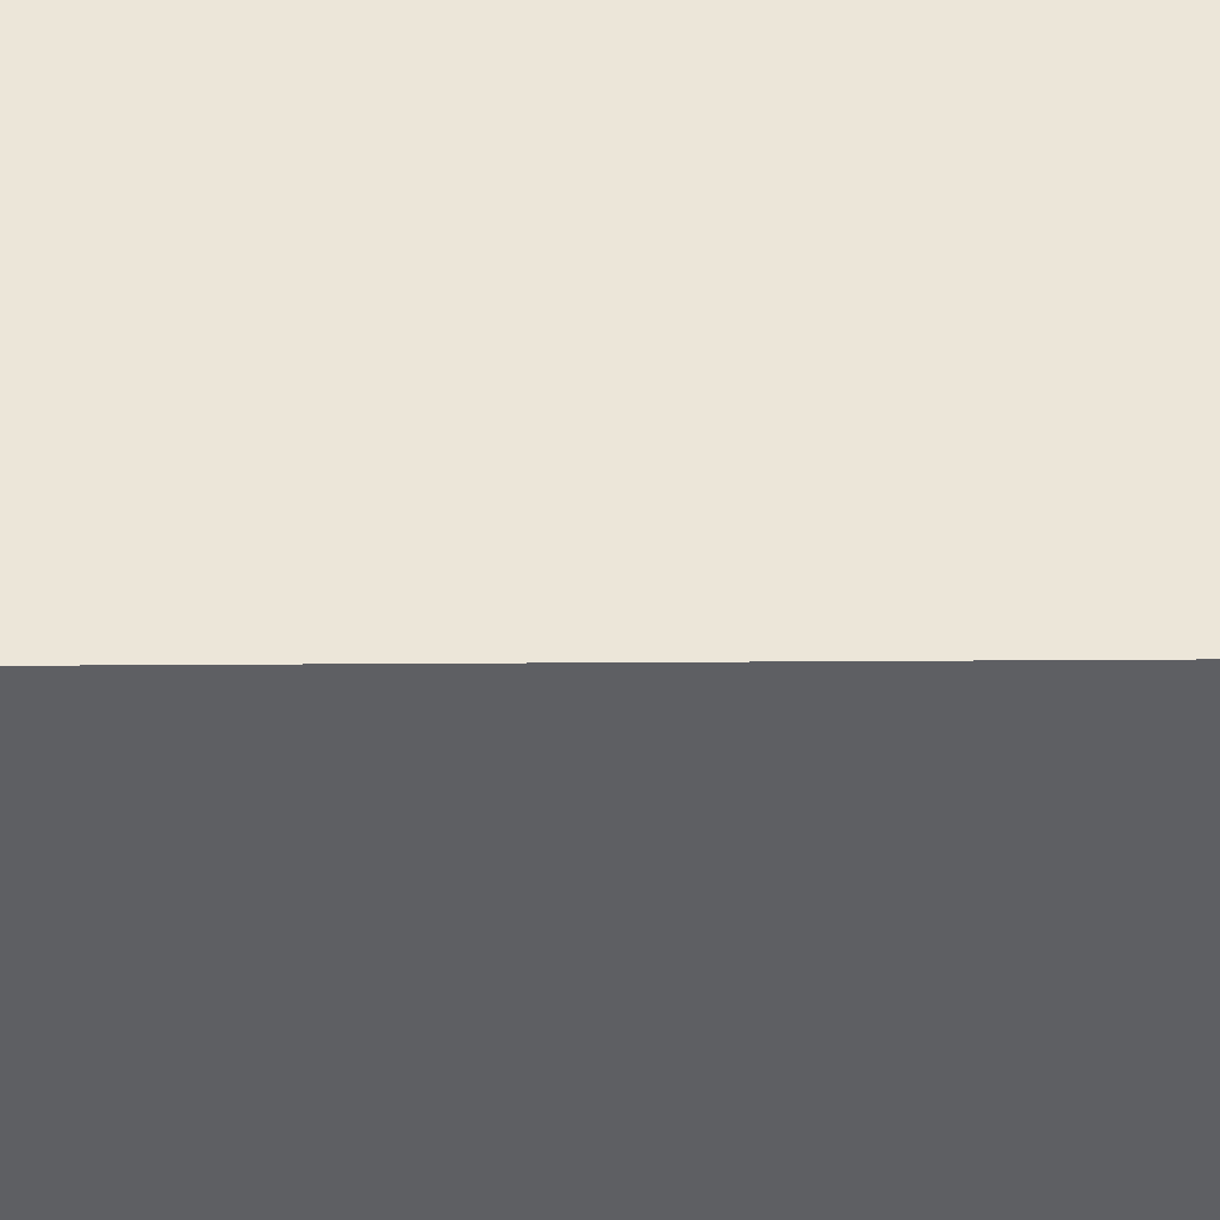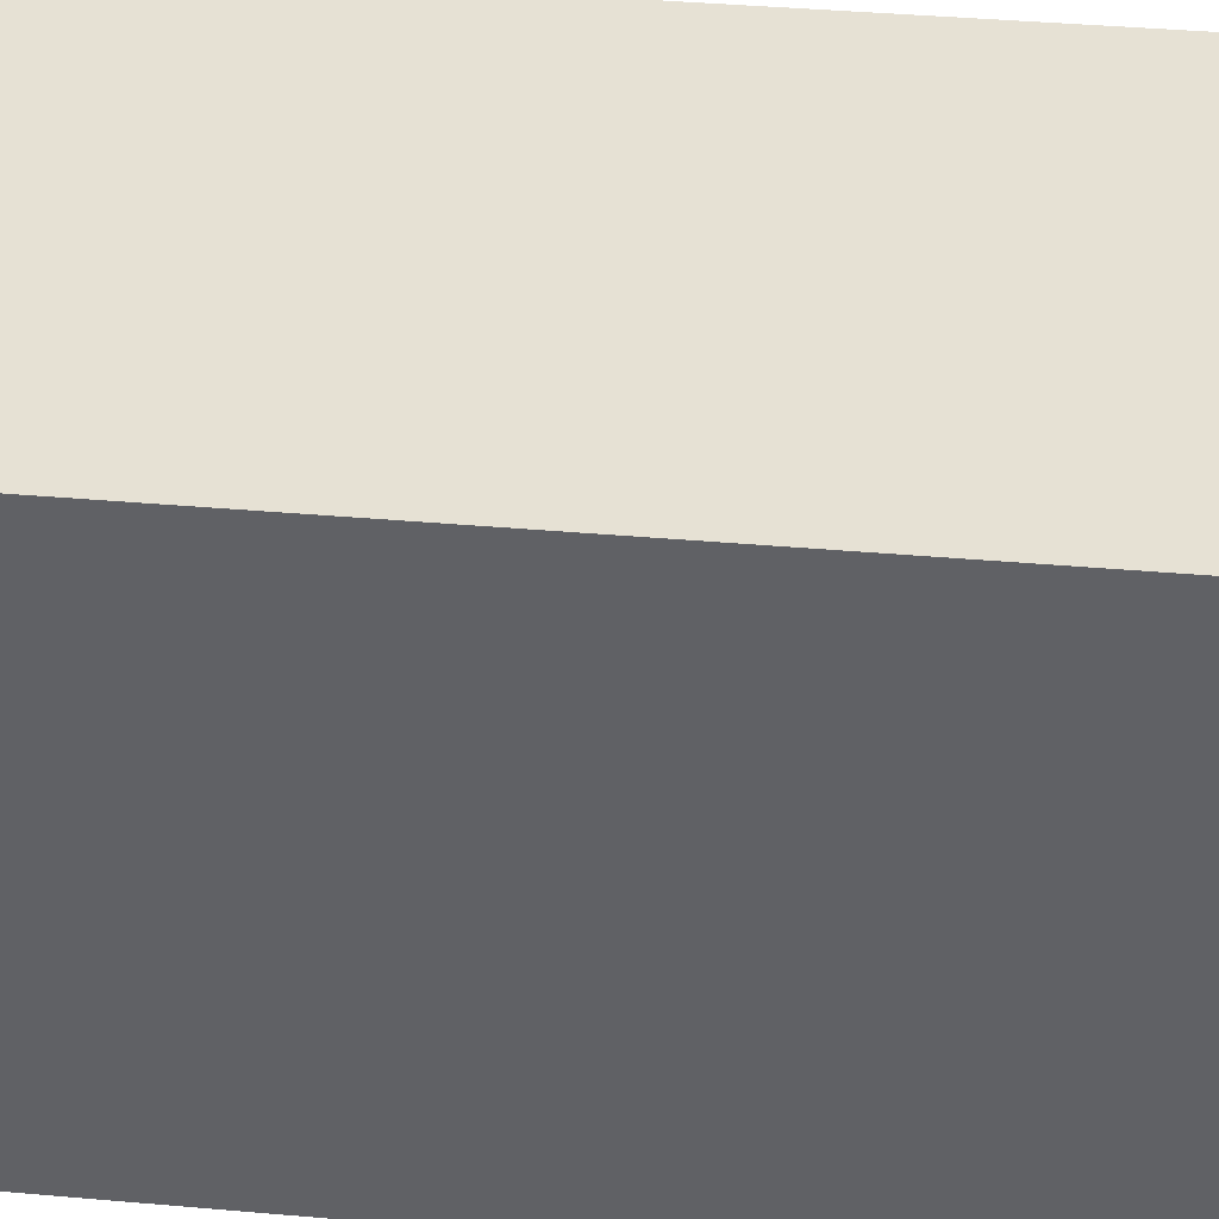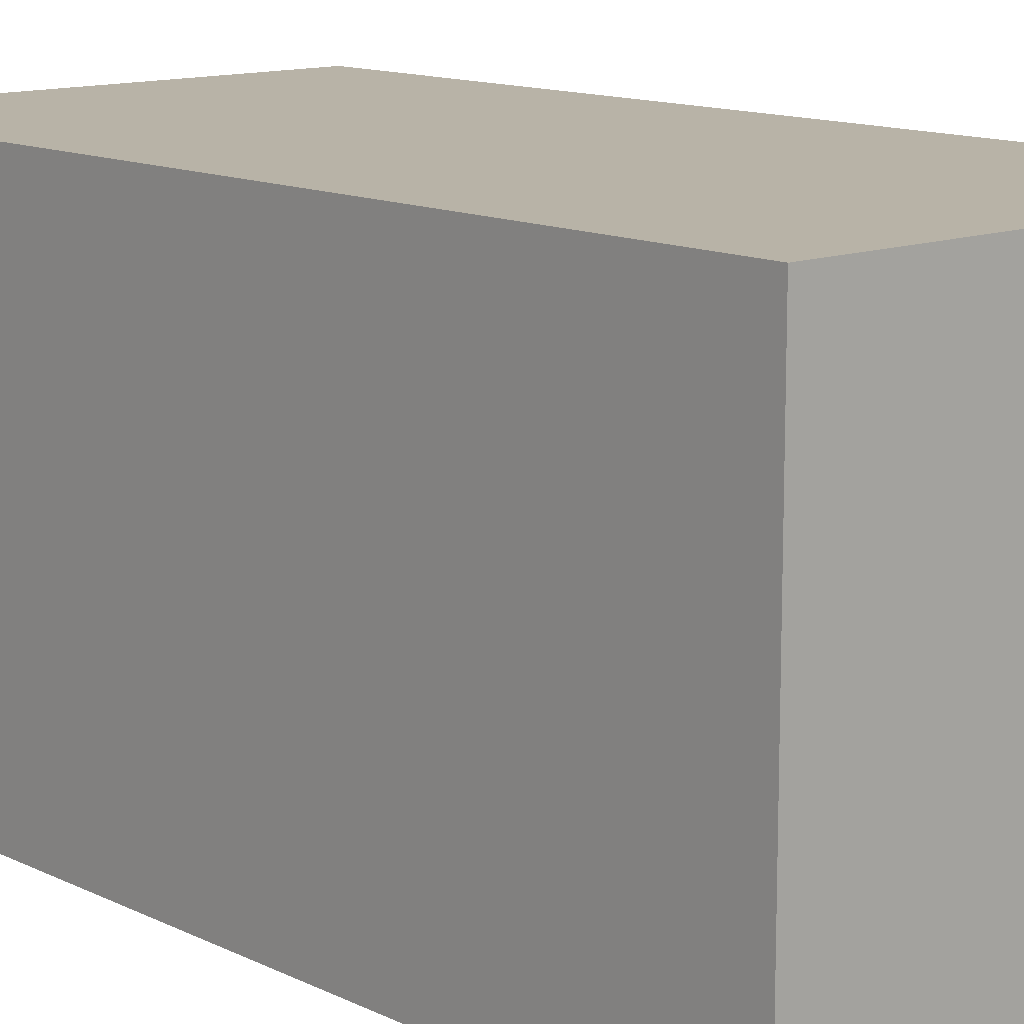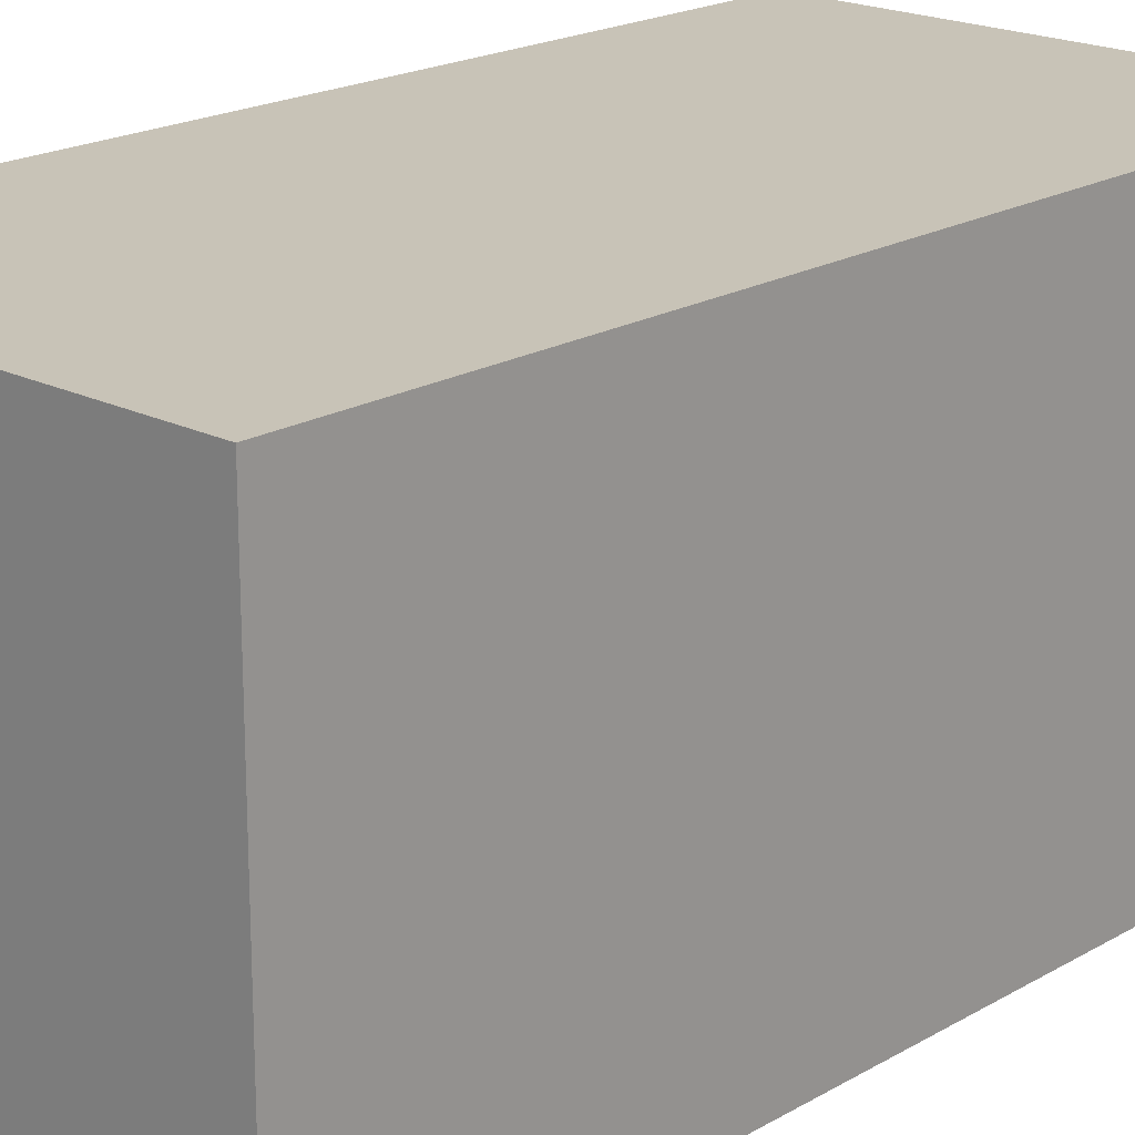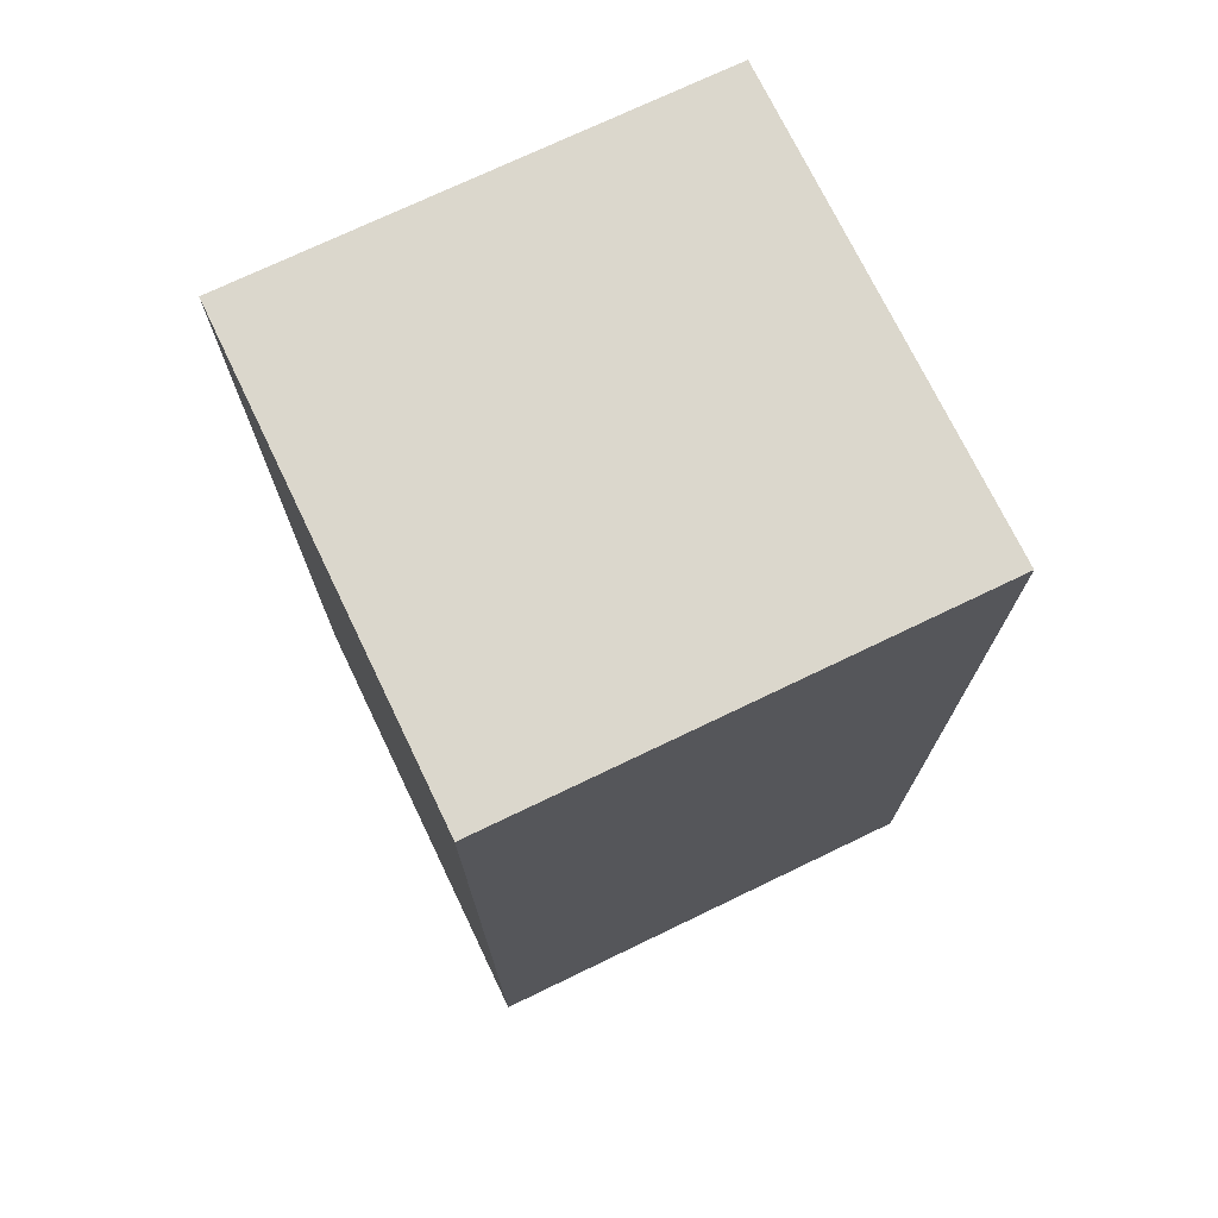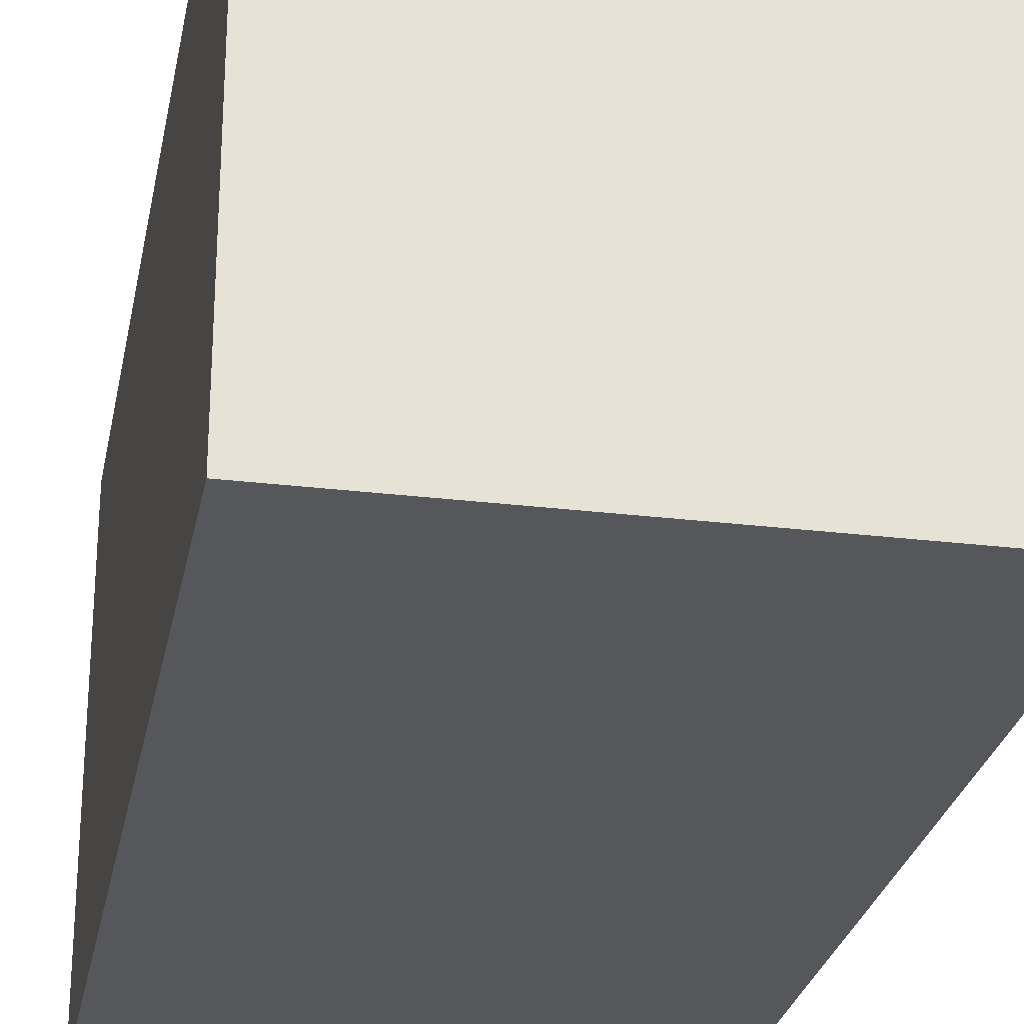
<metadata>
{"format":"obj","ext":"obj","renderer":"f3d","projection":"perspective","resolution":1024,"background":"white","views":[{"elev":49.1,"azim":89.6,"up":"+Z"},{"elev":39.0,"azim":96.3,"up":"+Z"},{"elev":12.7,"azim":-41.8,"up":"+Z"},{"elev":19.7,"azim":-137.0,"up":"+Z"},{"elev":73.1,"azim":-25.7,"up":"+Y"},{"elev":-27.0,"azim":169.3,"up":"+Z"}]}
</metadata>
<code>
o Cube_Cube.001
v 25.34 95.59 -23.8
v 25.34 0.2107 -23.8
v 25.34 95.59 24.83
v 25.34 0.2107 24.83
v -23.29 95.59 -23.8
v -23.29 0.2107 -23.8
v -23.29 95.59 24.83
v -23.29 0.2107 24.83
f 6 2 4 8
f 6 5 1 2
f 8 7 5 6
f 4 3 7 8
f 1 5 7 3
f 2 1 3 4

</code>
